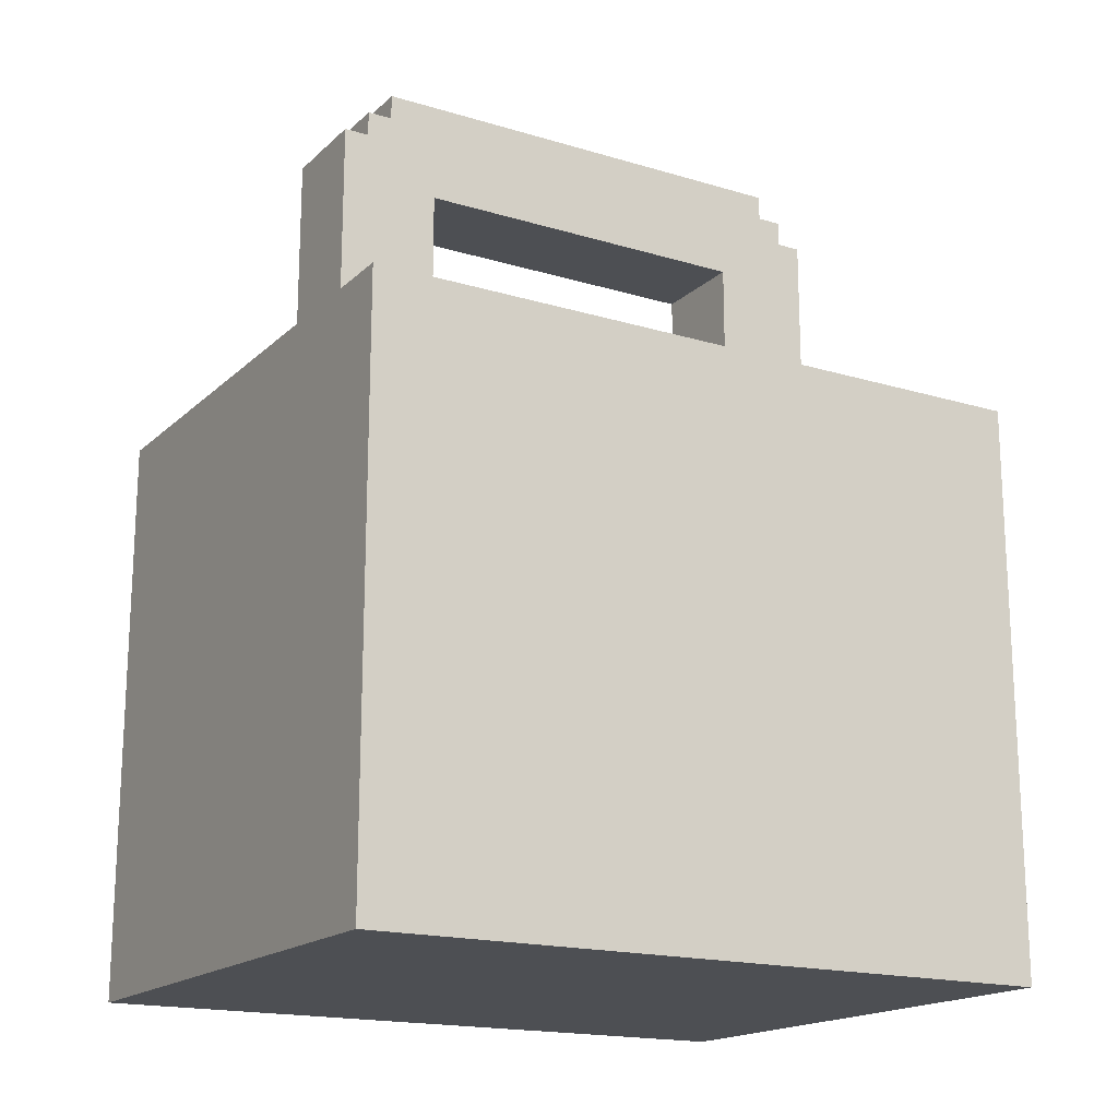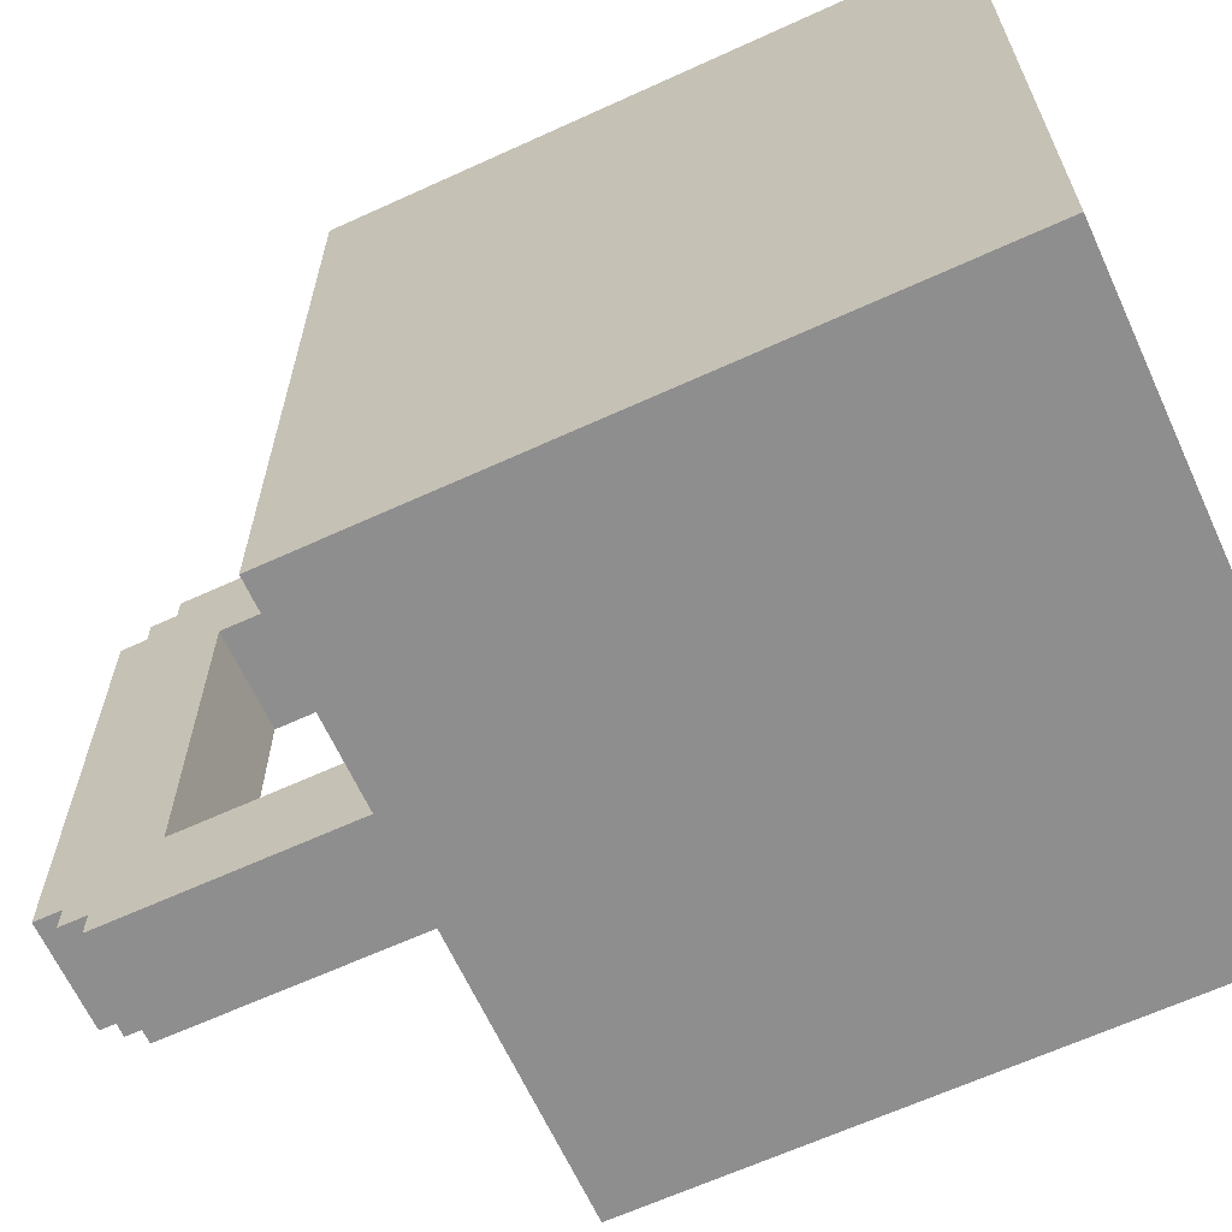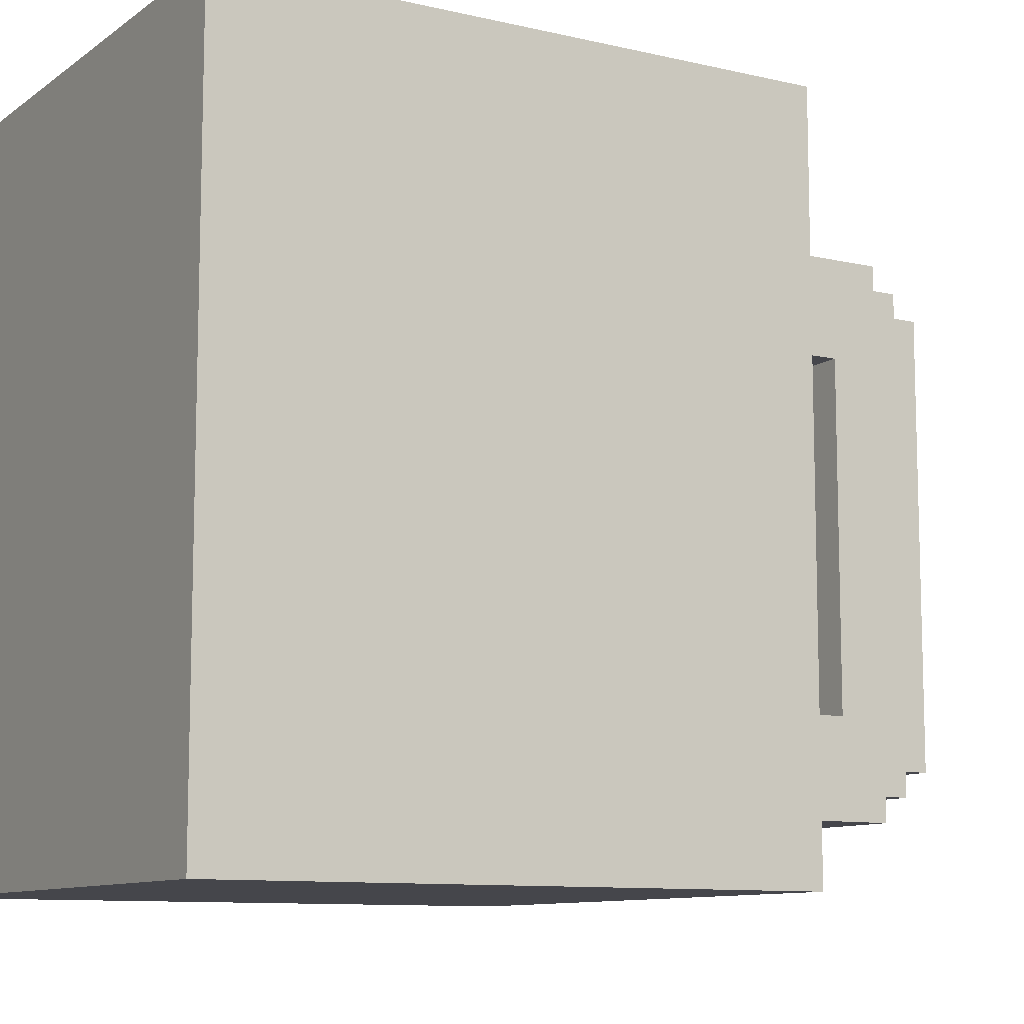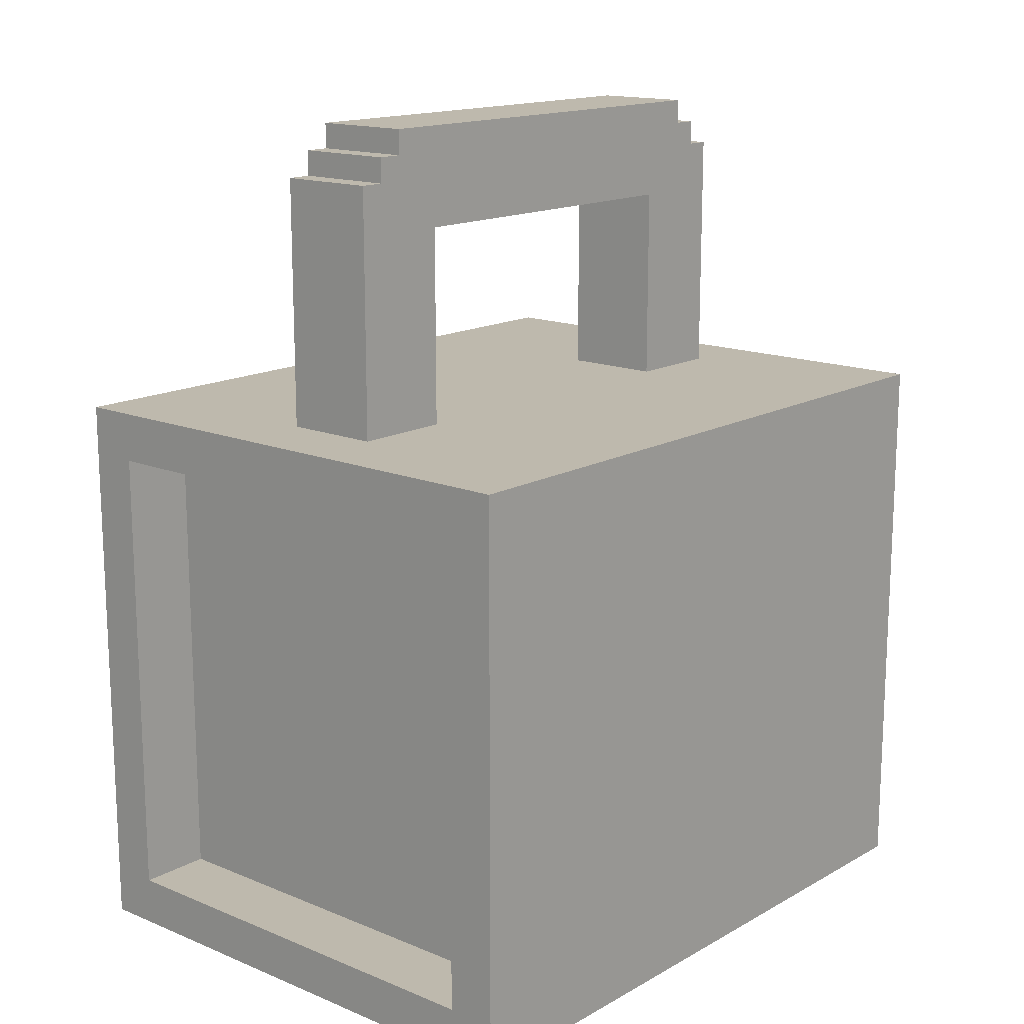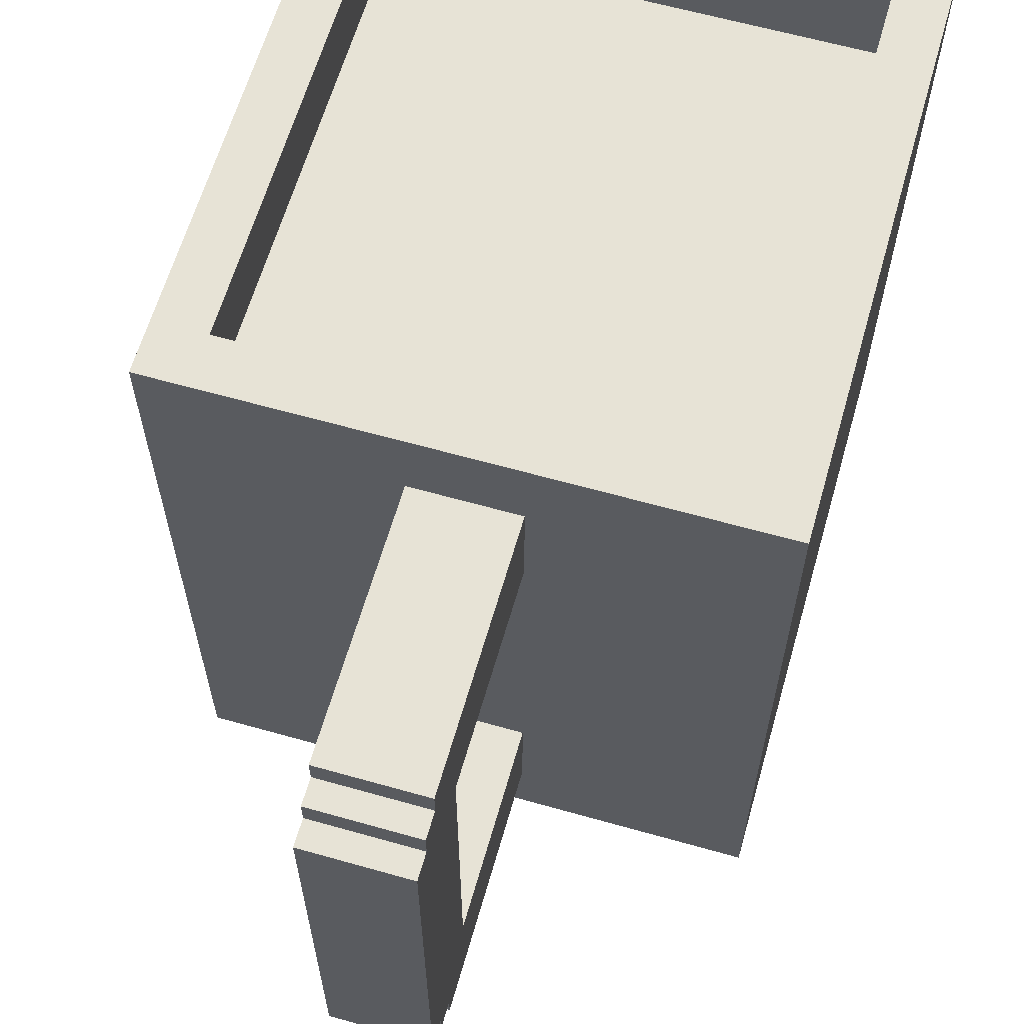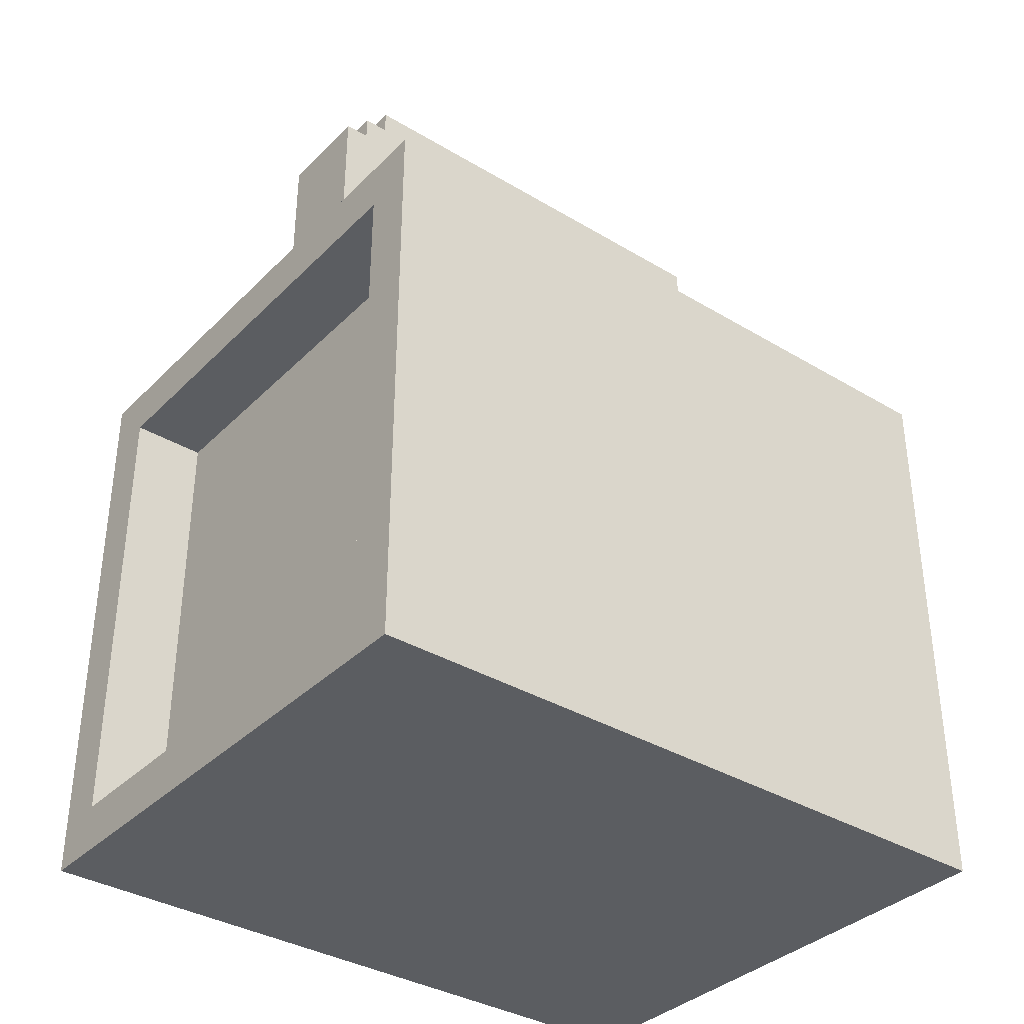
<metadata>
{"format":"obj","ext":"obj","renderer":"f3d","projection":"perspective","resolution":1024,"background":"white","views":[{"elev":-17.5,"azim":59.3,"up":"+Z"},{"elev":-65.0,"azim":114.7,"up":"+Y"},{"elev":-10.0,"azim":-120.8,"up":"+Y"},{"elev":15.3,"azim":-139.2,"up":"+Z"},{"elev":62.7,"azim":16.0,"up":"+Y"},{"elev":-35.9,"azim":-128.2,"up":"+Z"}]}
</metadata>
<code>
v -11 0 8
v -11 0 -15
v -11 28 8
v -11 28 -15
v -2 3 18
v -2 3 8
v -2 4 19
v -2 4 18
v -2 5 20
v -2 5 19
v -2 7 16
v -2 7 8
v -2 21 16
v -2 21 8
v -2 23 20
v -2 23 19
v -2 24 19
v -2 24 18
v -2 25 18
v -2 25 8
v 9 25 6
v 9 25 -13
v 9 28 6
v 9 28 -13
v -9 25 6
v -9 25 -13
v -9 28 6
v -9 28 -13
v 2 3 18
v 2 3 8
v 2 4 19
v 2 4 18
v 2 5 20
v 2 5 19
v 2 7 16
v 2 7 8
v 2 21 16
v 2 21 8
v 2 23 20
v 2 23 19
v 2 24 19
v 2 24 18
v 2 25 18
v 2 25 8
v 11 0 8
v 11 0 -15
v 11 28 8
v 11 28 -15
v -2 5 20
v -2 23 20
v 2 5 20
v 2 23 20
v -2 4 19
v -2 5 19
v -2 23 19
v -2 24 19
v 2 4 19
v 2 5 19
v 2 23 19
v 2 24 19
v -2 3 18
v -2 4 18
v -2 24 18
v -2 25 18
v 2 3 18
v 2 4 18
v 2 24 18
v 2 25 18
v -11 0 8
v -11 28 8
v -2 3 8
v -2 7 8
v -2 21 8
v -2 25 8
v 2 3 8
v 2 7 8
v 2 21 8
v 2 25 8
v 11 0 8
v 11 28 8
v -9 25 -13
v -9 28 -13
v 9 25 -13
v 9 28 -13
v -2 7 16
v -2 21 16
v 2 7 16
v 2 21 16
v -9 25 6
v -9 28 6
v 9 25 6
v 9 28 6
v -11 0 -15
v -11 28 -15
v 11 0 -15
v 11 28 -15
v -11 0 8
v 11 0 8
v -9 0 6
v 9 0 6
v -9 0 -13
v 9 0 -13
v -11 0 -15
v 11 0 -15
v -2 3 18
v 2 3 18
v -2 3 8
v 2 3 8
v -2 4 19
v 2 4 19
v -2 4 18
v 2 4 18
v -2 5 20
v 2 5 20
v -2 5 19
v 2 5 19
v -2 21 16
v 2 21 16
v -2 21 8
v 2 21 8
v -2 7 16
v 2 7 16
v -2 7 8
v 2 7 8
v -2 23 20
v 2 23 20
v -2 23 19
v 2 23 19
v -2 24 19
v 2 24 19
v -2 24 18
v 2 24 18
v -2 25 18
v 2 25 18
v -2 25 8
v 2 25 8
v -9 25 6
v 9 25 6
v -9 25 -13
v 9 25 -13
v -11 28 8
v 11 28 8
v -9 28 6
v 9 28 6
v -9 28 -13
v 9 28 -13
v -11 28 -15
v 11 28 -15
f 3 2 1
f 4 2 3
f 8 6 5
f 10 8 7
f 11 6 8
f 11 10 9
f 11 8 10
f 12 6 11
f 13 11 9
f 15 13 9
f 15 14 13
f 16 14 15
f 17 14 16
f 18 14 17
f 19 14 18
f 20 14 19
f 23 22 21
f 24 22 23
f 25 26 27
f 27 26 28
f 29 30 32
f 31 32 34
f 32 30 35
f 33 34 35
f 34 32 35
f 35 30 36
f 33 35 37
f 33 37 39
f 37 38 39
f 39 38 40
f 40 38 41
f 41 38 42
f 42 38 43
f 43 38 44
f 45 46 47
f 47 46 48
f 51 50 49
f 52 50 51
f 57 54 53
f 58 54 57
f 59 56 55
f 60 56 59
f 65 62 61
f 66 62 65
f 67 64 63
f 68 64 67
f 71 70 69
f 72 70 71
f 73 70 72
f 74 70 73
f 75 71 69
f 76 73 72
f 77 73 76
f 78 70 74
f 79 77 76
f 79 78 77
f 79 75 69
f 79 76 75
f 80 70 78
f 80 78 79
f 83 82 81
f 84 82 83
f 85 86 87
f 87 86 88
f 89 90 91
f 91 90 92
f 93 94 95
f 95 94 96
f 99 98 97
f 100 98 99
f 101 99 97
f 101 100 99
f 102 98 100
f 102 100 101
f 103 101 97
f 103 102 101
f 104 98 102
f 104 102 103
f 107 106 105
f 108 106 107
f 111 110 109
f 112 110 111
f 115 114 113
f 116 114 115
f 119 118 117
f 120 118 119
f 121 122 123
f 123 122 124
f 125 126 127
f 127 126 128
f 129 130 131
f 131 130 132
f 133 134 135
f 135 134 136
f 137 138 139
f 139 138 140
f 141 142 143
f 143 142 144
f 141 143 145
f 144 142 146
f 141 145 147
f 145 146 147
f 146 142 148
f 147 146 148

</code>
